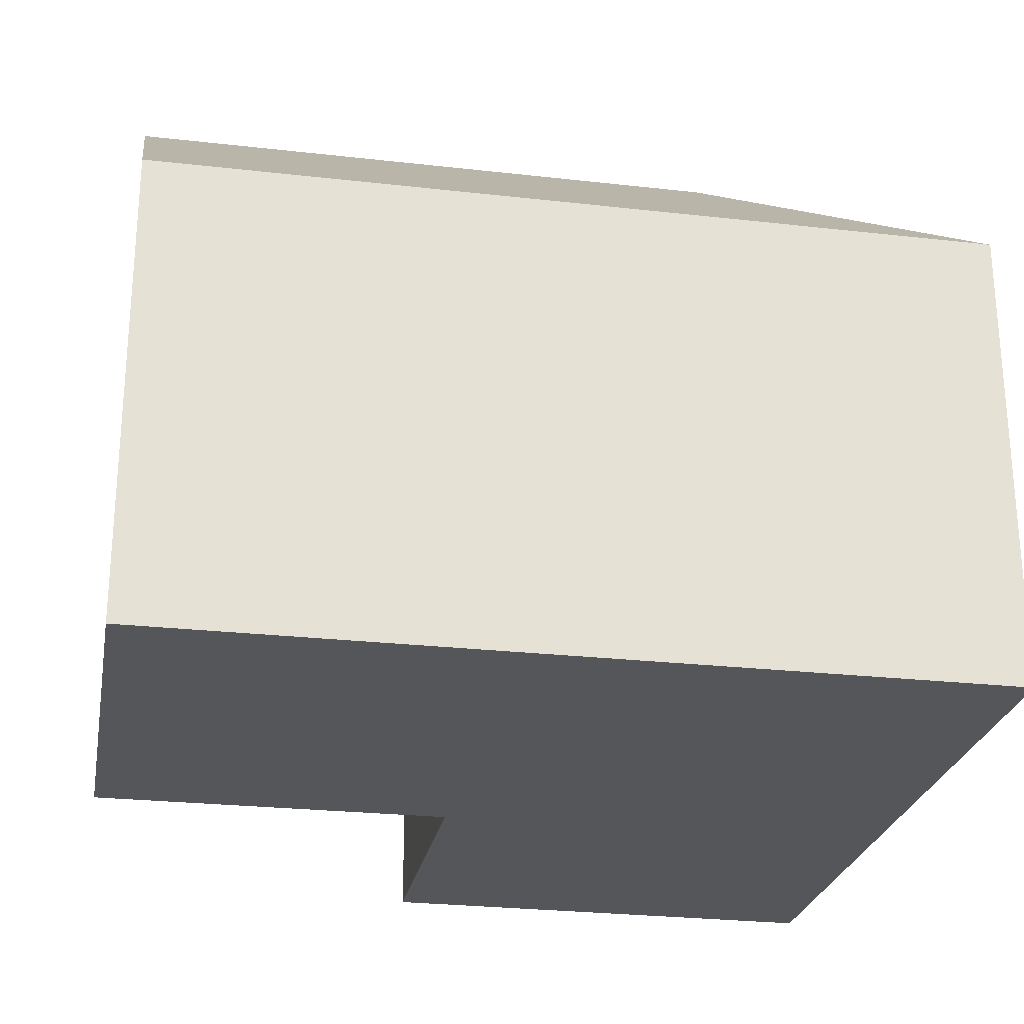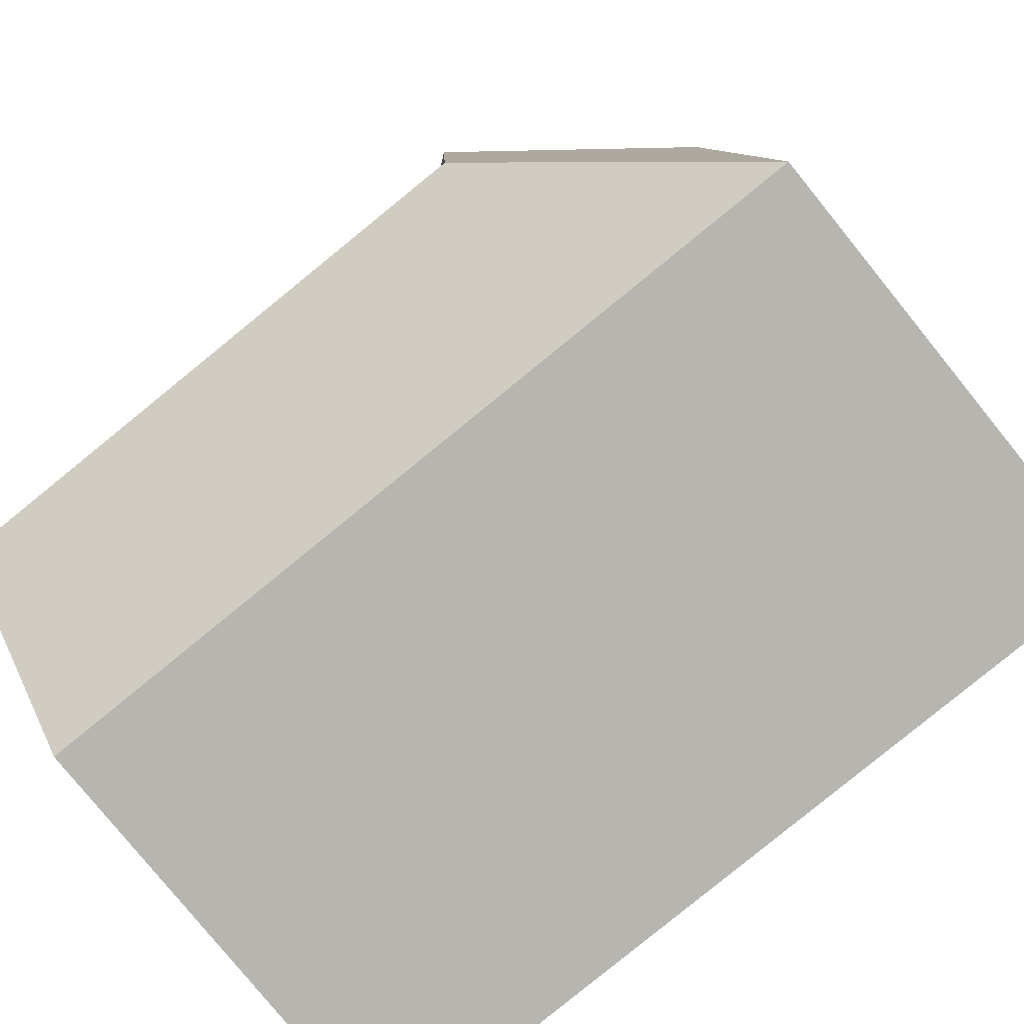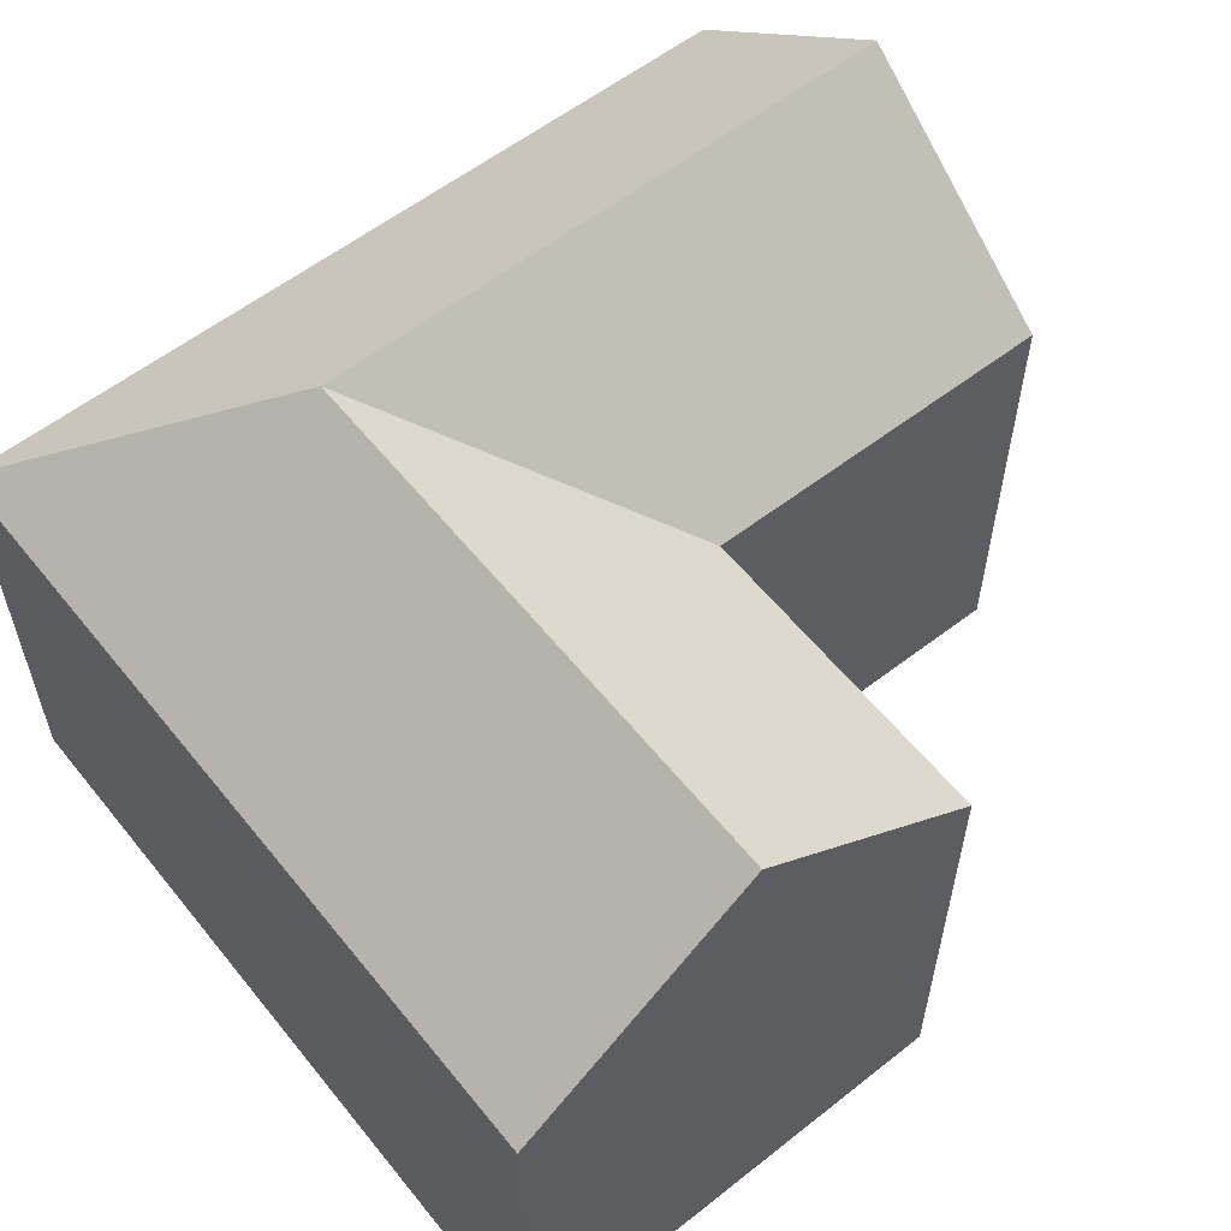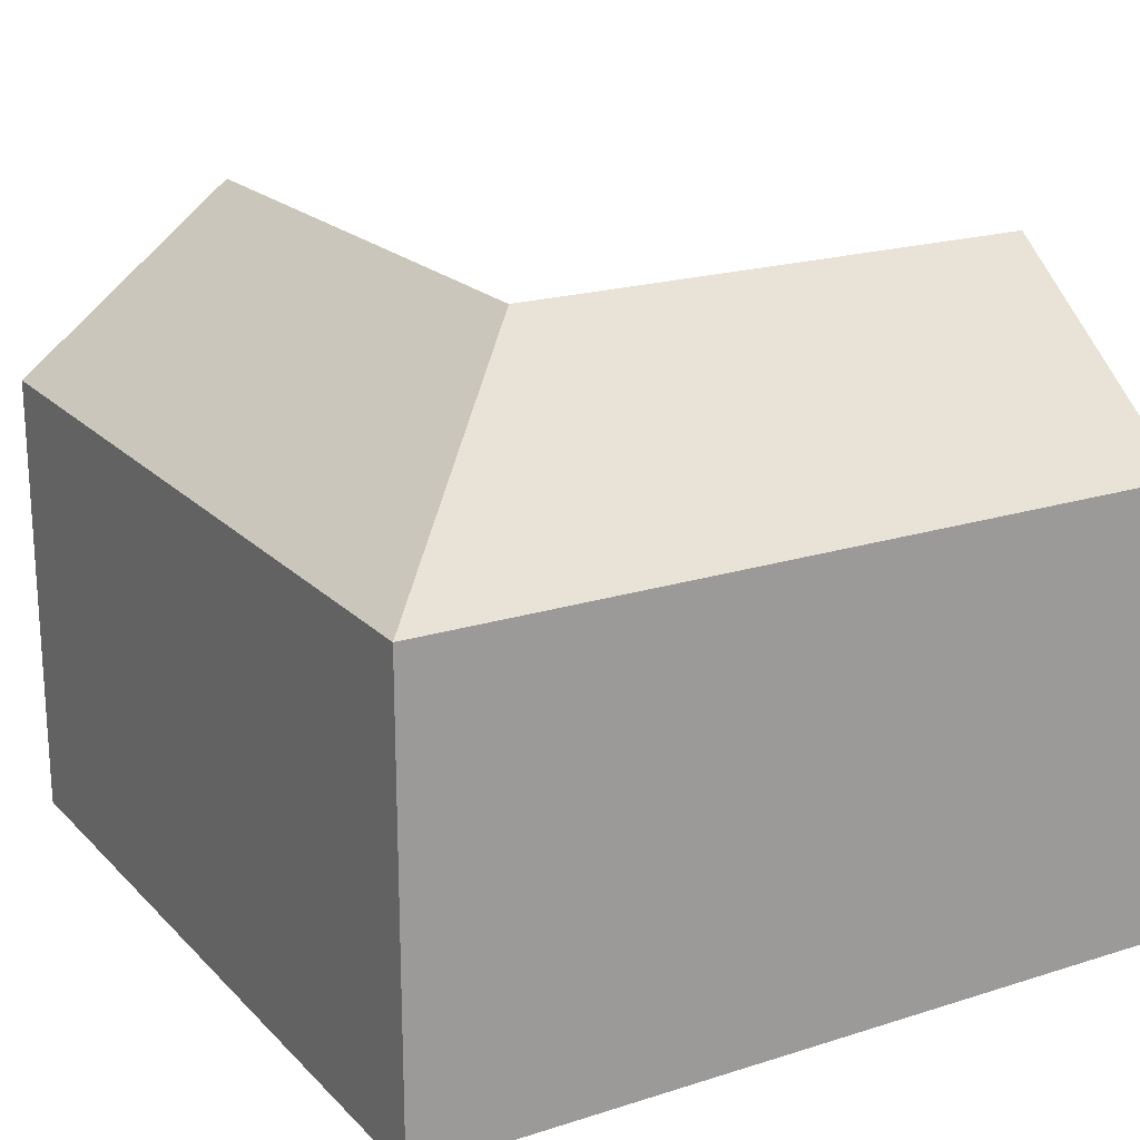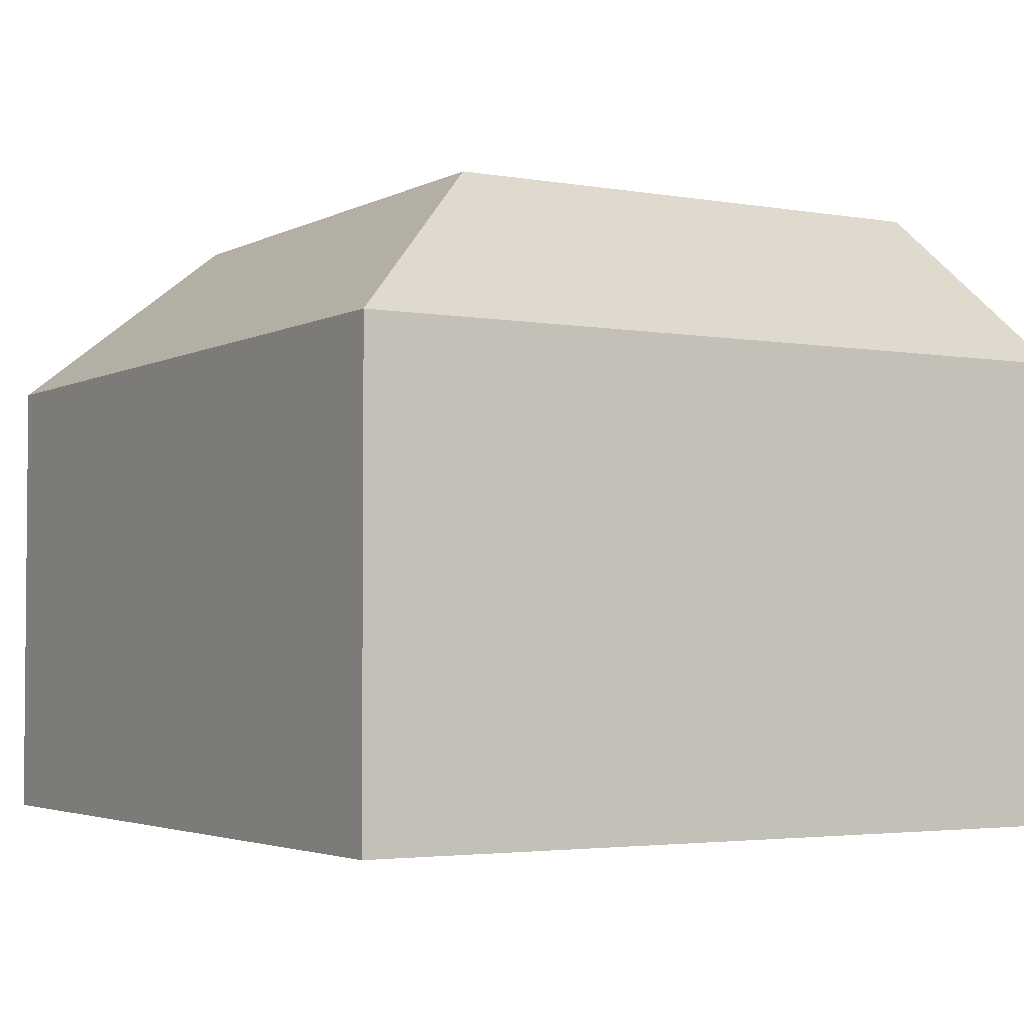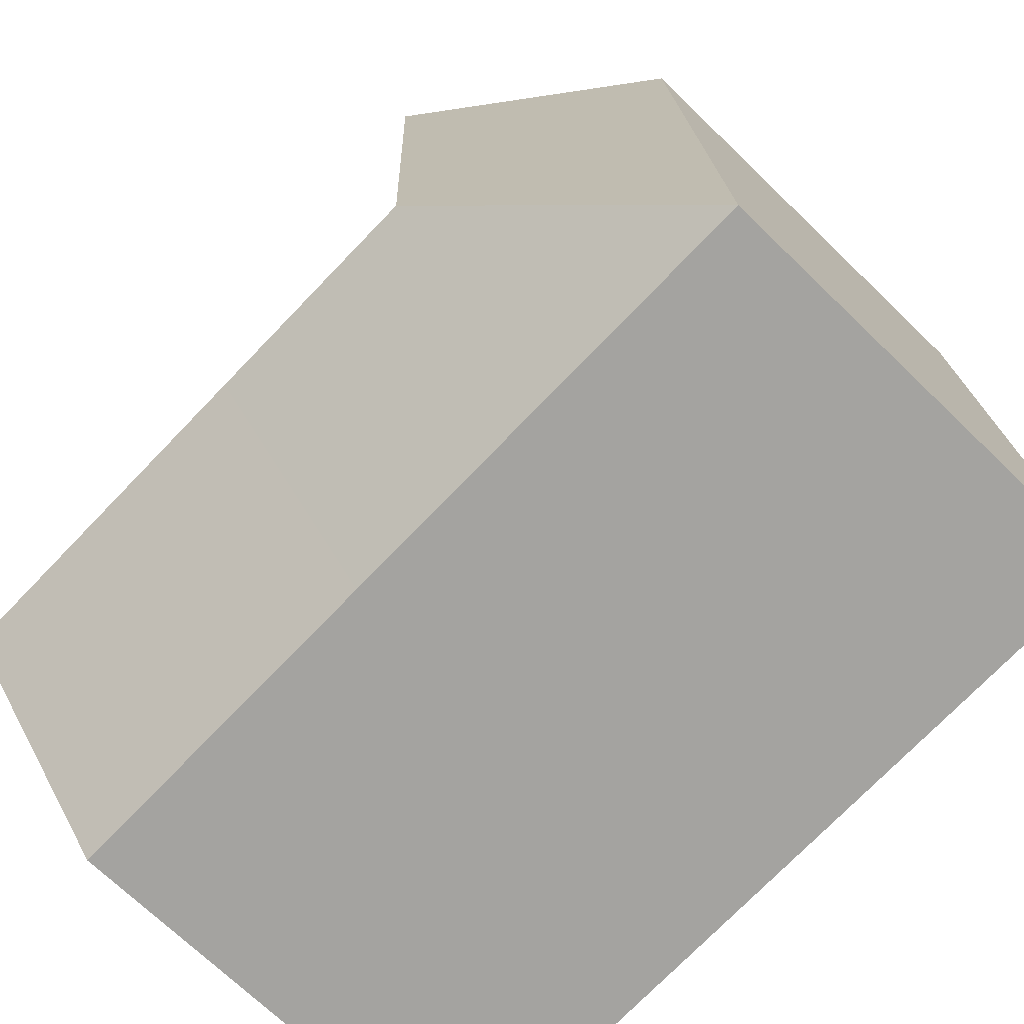
<metadata>
{"format":"obj","ext":"obj","renderer":"f3d","projection":"perspective","resolution":1024,"background":"white","views":[{"elev":-25.4,"azim":171.8,"up":"+Y"},{"elev":-79.5,"azim":-141.0,"up":"+Z"},{"elev":58.5,"azim":-36.4,"up":"+Y"},{"elev":20.1,"azim":-118.1,"up":"+Y"},{"elev":-3.2,"azim":-118.9,"up":"+Y"},{"elev":-71.0,"azim":-134.0,"up":"+Z"}]}
</metadata>
<code>
v  18.59 10.83 -0.271
v  10.74 14.55 4.784
v  18.75 14.55 4.474
v  18.58 10.48 -0.717
v  10.56 10.48 -0.407
v  5.416 14.55 4.989
v  0 10.48 6.418e-16
v  18.93 10.46 9.691
v  10.93 10.48 9.978
v  10.83 10.48 9.982
v  0.379 10.48 10.48
v  0.522 10.48 14.43
v  0.621 10.48 17.17
v  0.638 10.48 17.65
v  5.607 14.55 10.28
v  5.864 14.55 17.38
v  11.09 10.48 17.11
v  10.84 10.48 10.08
v  0.638 -1.081e-15 17.65
v  11.09 -1.048e-15 17.11
v  5.864 -1.064e-15 17.38
v  10.83 -6.112e-16 9.982
v  18.93 -5.934e-16 9.691
v  10.93 -6.11e-16 9.978
v  10.84 -6.171e-16 10.08
v  18.75 -2.74e-16 4.474
v  18.59 1.659e-17 -0.271
v  18.58 4.39e-17 -0.717
v  10.56 2.492e-17 -0.407
v  0 0 0
v  0.379 -6.418e-16 10.48
v  0.522 -8.835e-16 14.43
v  0.621 -1.051e-15 17.17
g defaultobject
f 1 2 3
f 2 1 4
f 2 4 5
f 2 5 6
f 6 5 7
f 2 8 3
f 8 2 9
f 9 2 6
f 9 6 10
f 11 6 7
f 6 11 12
f 6 12 13
f 6 13 14
f 6 14 15
f 15 14 16
f 17 15 16
f 15 17 18
f 15 18 10
f 6 15 10
f 14 17 16
f 17 14 19
f 17 19 20
f 20 19 21
f 22 9 10
f 9 22 8
f 8 22 23
f 23 22 24
f 20 18 17
f 18 20 10
f 10 20 22
f 22 20 25
f 23 3 8
f 3 23 1
f 1 23 4
f 4 23 26
f 4 26 27
f 4 27 28
f 28 5 4
f 5 28 7
f 7 28 29
f 7 29 30
f 30 11 7
f 11 30 31
f 11 31 12
f 12 31 13
f 13 31 14
f 14 31 19
f 19 31 32
f 19 32 33
f 27 29 28
f 29 27 26
f 29 26 23
f 29 23 24
f 29 24 30
f 30 24 22
f 30 22 25
f 30 25 20
f 30 20 31
f 31 20 21
f 31 21 32
f 32 21 33
f 33 21 19

</code>
